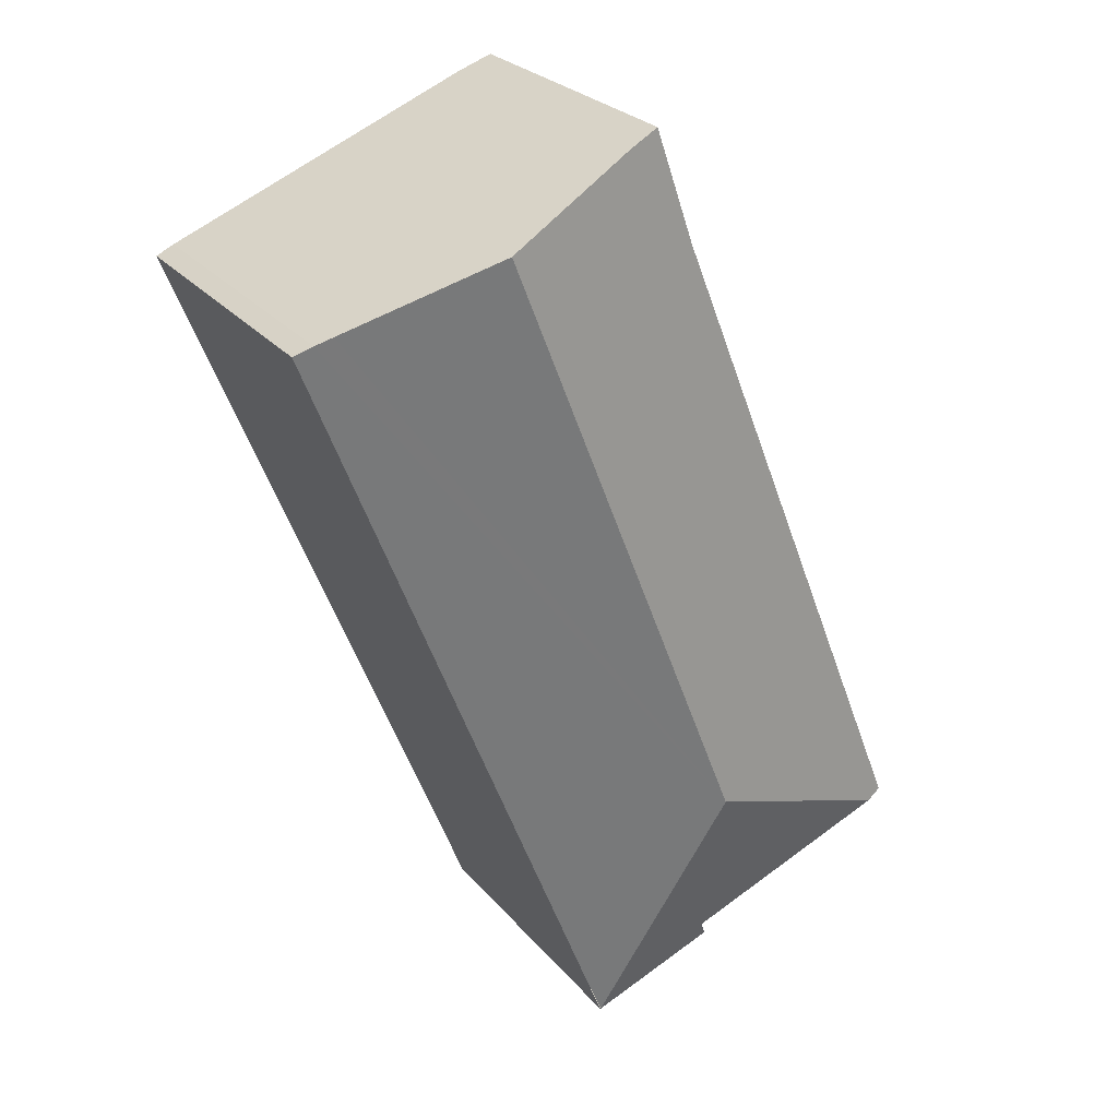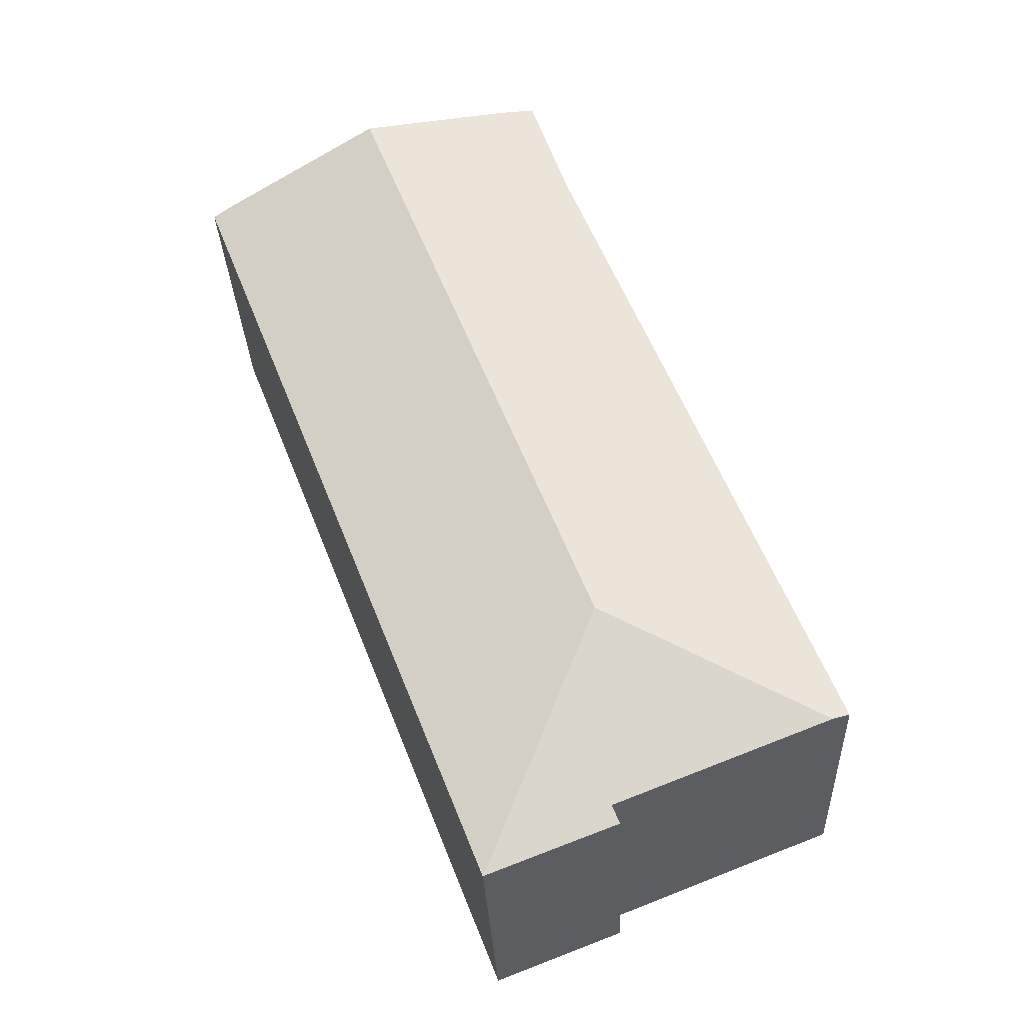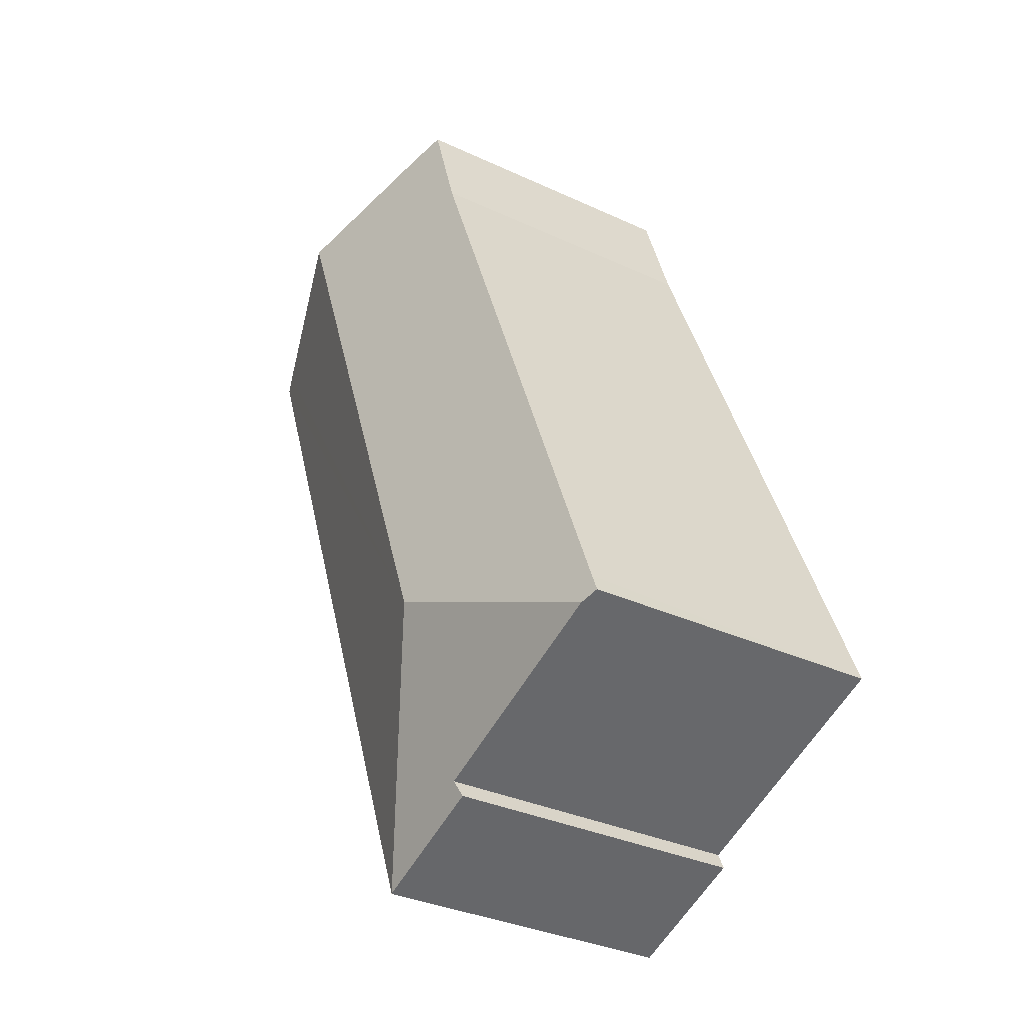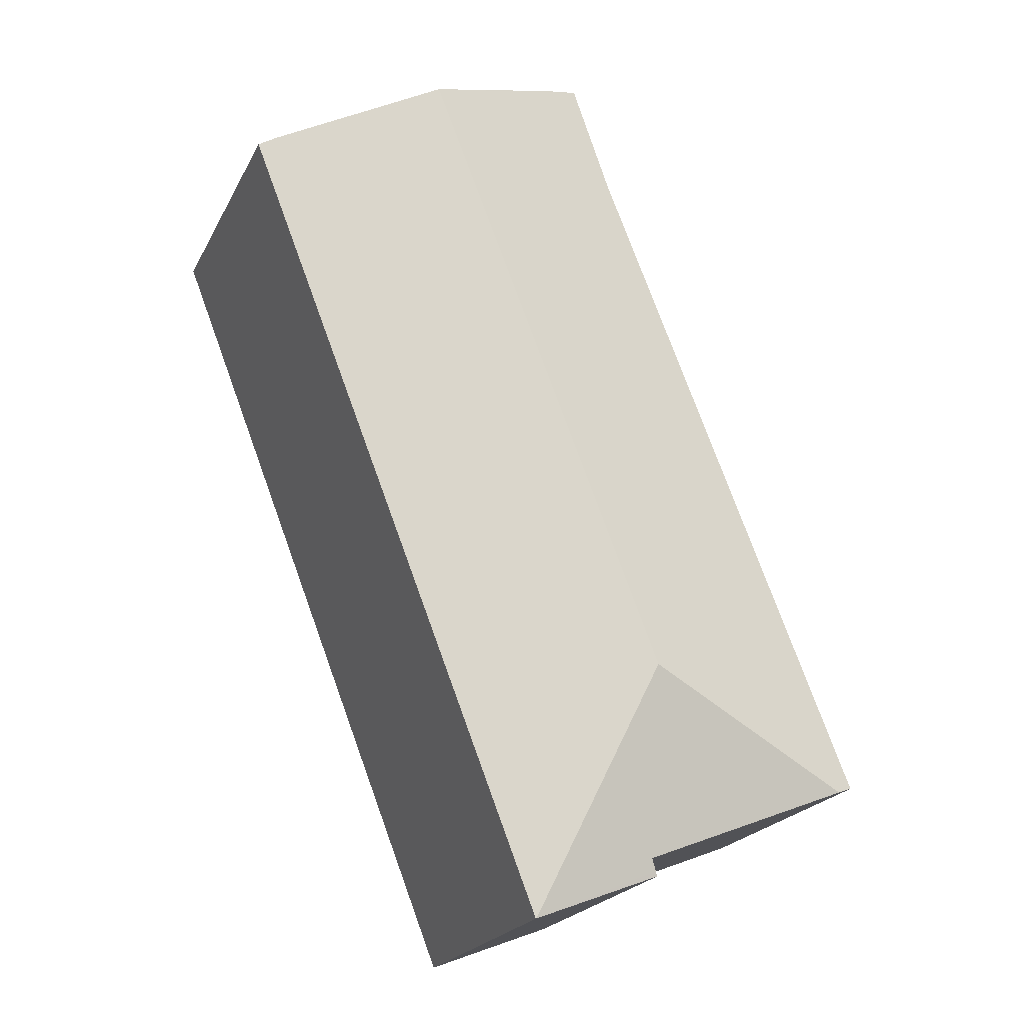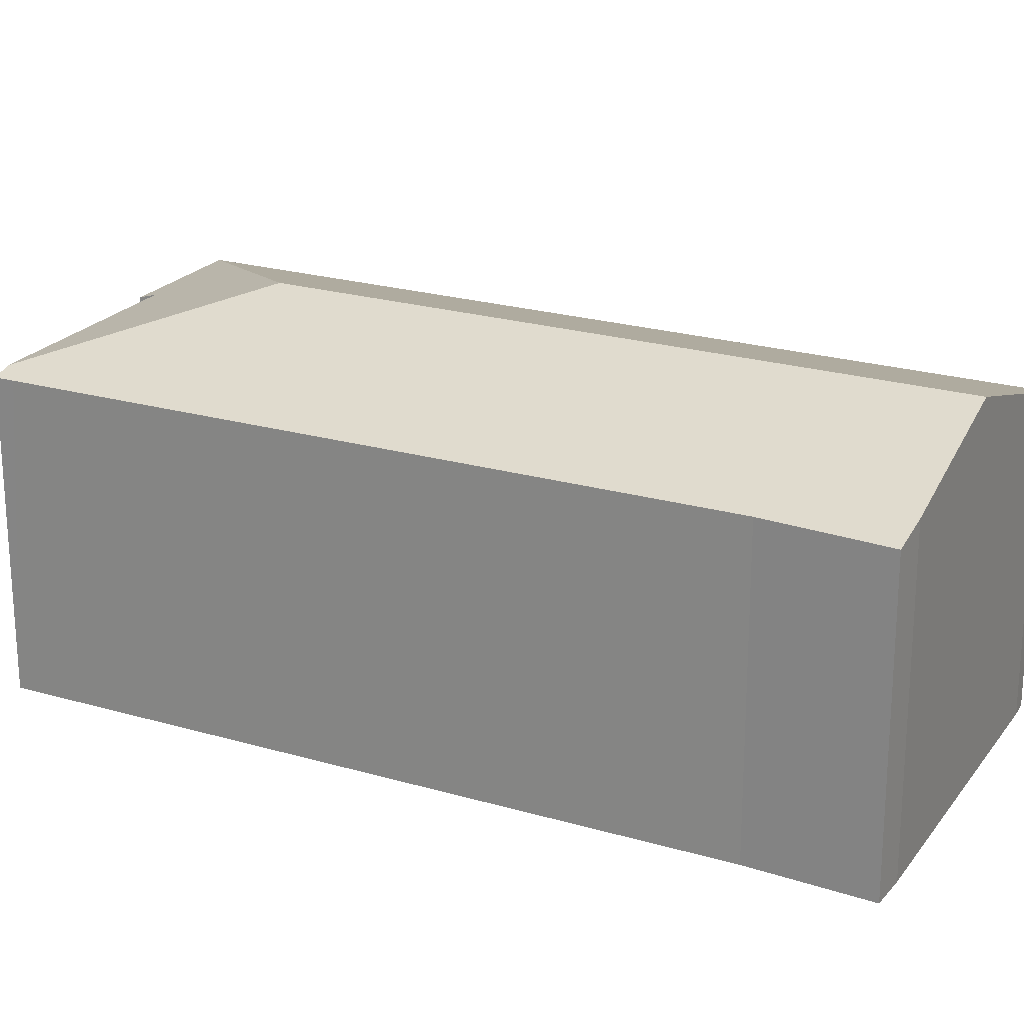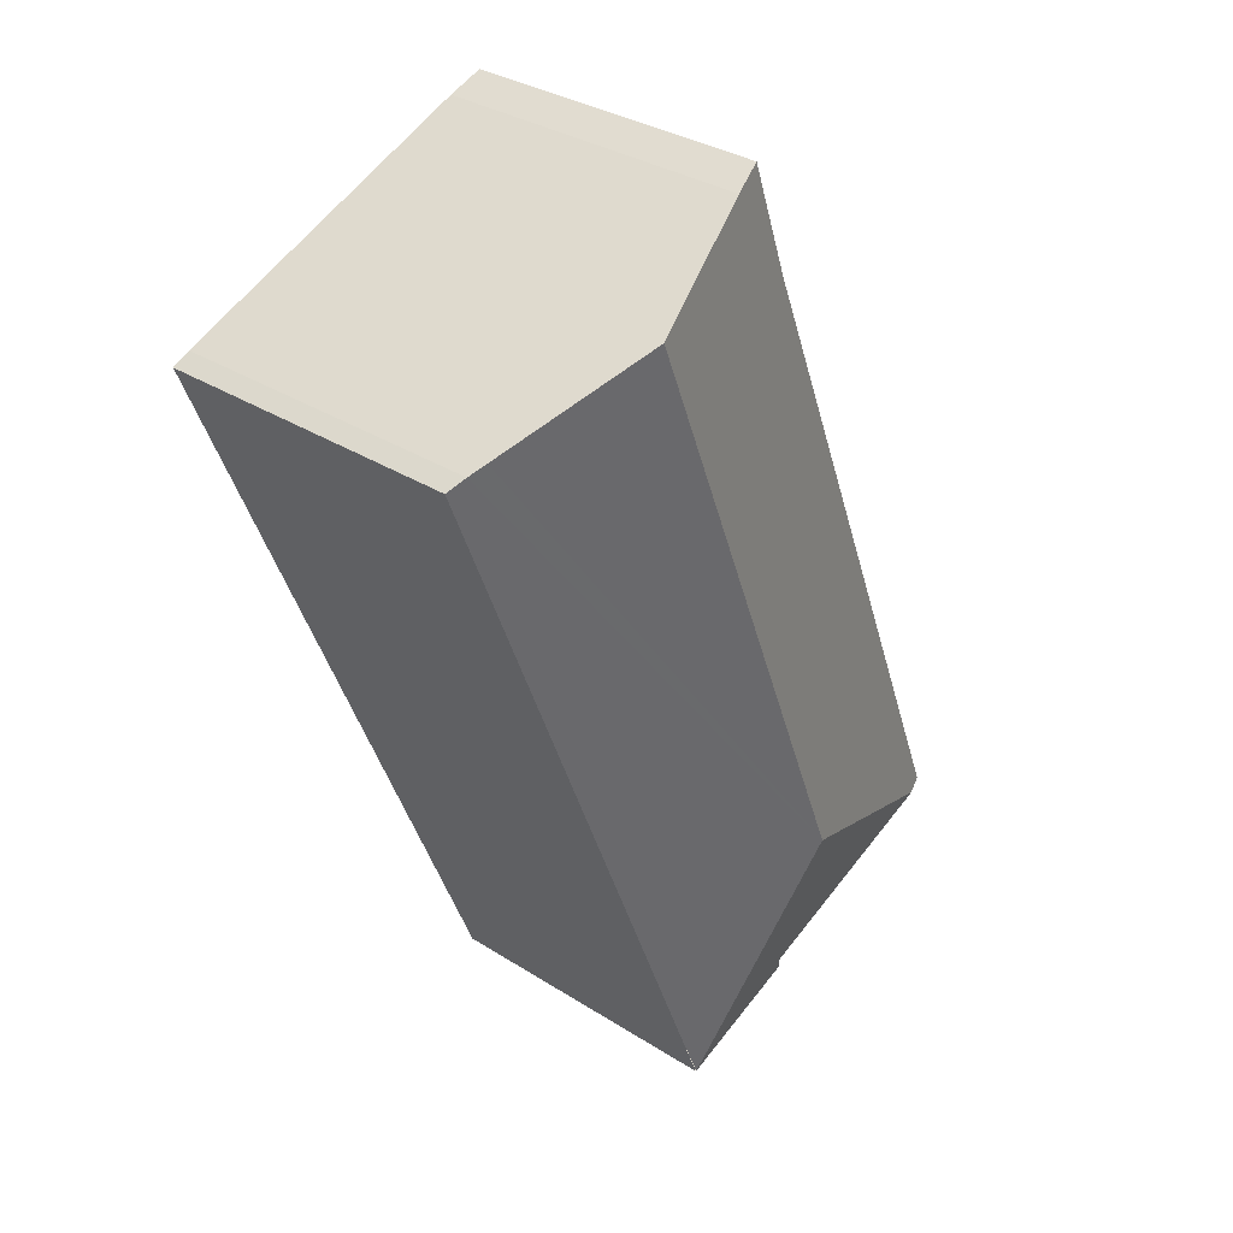
<metadata>
{"format":"obj","ext":"obj","renderer":"f3d","projection":"perspective","resolution":1024,"background":"white","views":[{"elev":26.3,"azim":149.4,"up":"+Z"},{"elev":-30.8,"azim":-177.6,"up":"+Z"},{"elev":-33.4,"azim":-122.5,"up":"+Z"},{"elev":-21.5,"azim":159.1,"up":"+Z"},{"elev":22.4,"azim":-41.4,"up":"+Y"},{"elev":33.2,"azim":131.1,"up":"+Z"}]}
</metadata>
<code>
v  20.59 10.27 21.2
v  7.983 11.8 3.012
v  15.84 11.8 23.12
v  21.13 10.1 20.98
v  21.71 9.906 20.7
v  21.47 9.906 20.09
v  12.29 9.906 -3.406
v  11.56 9.911 -5.208
v  7.346 9.906 -3.561
v  7.415 9.957 -3.406
v  7.588 10.08 -3.019
v  0.559 10.09 -0.223
v  0 9.908 6.067e-16
v  0.235 9.91 0.583
v  8.658 9.955 21.72
v  9.926 9.902 25.45
v  11.1 10.27 25.04
v  0 0 0
v  8.658 -1.33e-15 21.72
v  0.235 -3.57e-17 0.583
v  9.926 -1.558e-15 25.45
v  11.1 -1.533e-15 25.04
v  15.84 -1.416e-15 23.12
v  20.59 -1.298e-15 21.2
v  21.13 -1.285e-15 20.98
v  21.71 -1.268e-15 20.7
v  21.47 -1.23e-15 20.09
v  12.29 2.086e-16 -3.406
v  11.58 9.906 -5.215
v  11.58 3.193e-16 -5.215
v  11.56 3.189e-16 -5.208
v  7.346 2.18e-16 -3.561
v  0.559 1.365e-17 -0.223
v  7.588 1.849e-16 -3.019
v  7.415 2.086e-16 -3.406
g defaultobject
f 1 2 3
f 2 1 4
f 2 4 5
f 2 5 6
f 2 6 7
f 2 7 8
f 9 10 8
f 11 8 10
f 2 8 11
f 11 12 2
f 13 2 12
f 2 13 14
f 2 14 15
f 2 15 3
f 3 15 16
f 3 16 17
f 18 14 13
f 14 18 15
f 15 18 19
f 19 18 20
f 19 16 15
f 16 19 21
f 16 22 17
f 22 16 21
f 22 3 17
f 3 22 1
f 1 22 4
f 4 22 23
f 4 23 24
f 4 24 25
f 25 5 4
f 5 25 26
f 26 6 5
f 6 26 7
f 7 26 27
f 7 27 28
f 7 28 29
f 29 28 30
f 29 31 8
f 31 29 30
f 31 9 8
f 9 31 32
f 12 18 13
f 18 12 11
f 18 11 33
f 33 11 34
f 10 34 11
f 34 10 9
f 34 9 32
f 34 32 35
f 28 31 30
f 31 28 32
f 32 28 35
f 35 28 34
f 34 28 33
f 33 28 18
f 18 28 20
f 20 28 19
f 19 28 27
f 19 27 21
f 21 27 26
f 21 26 25
f 21 25 24
f 21 24 23
f 21 23 22

</code>
